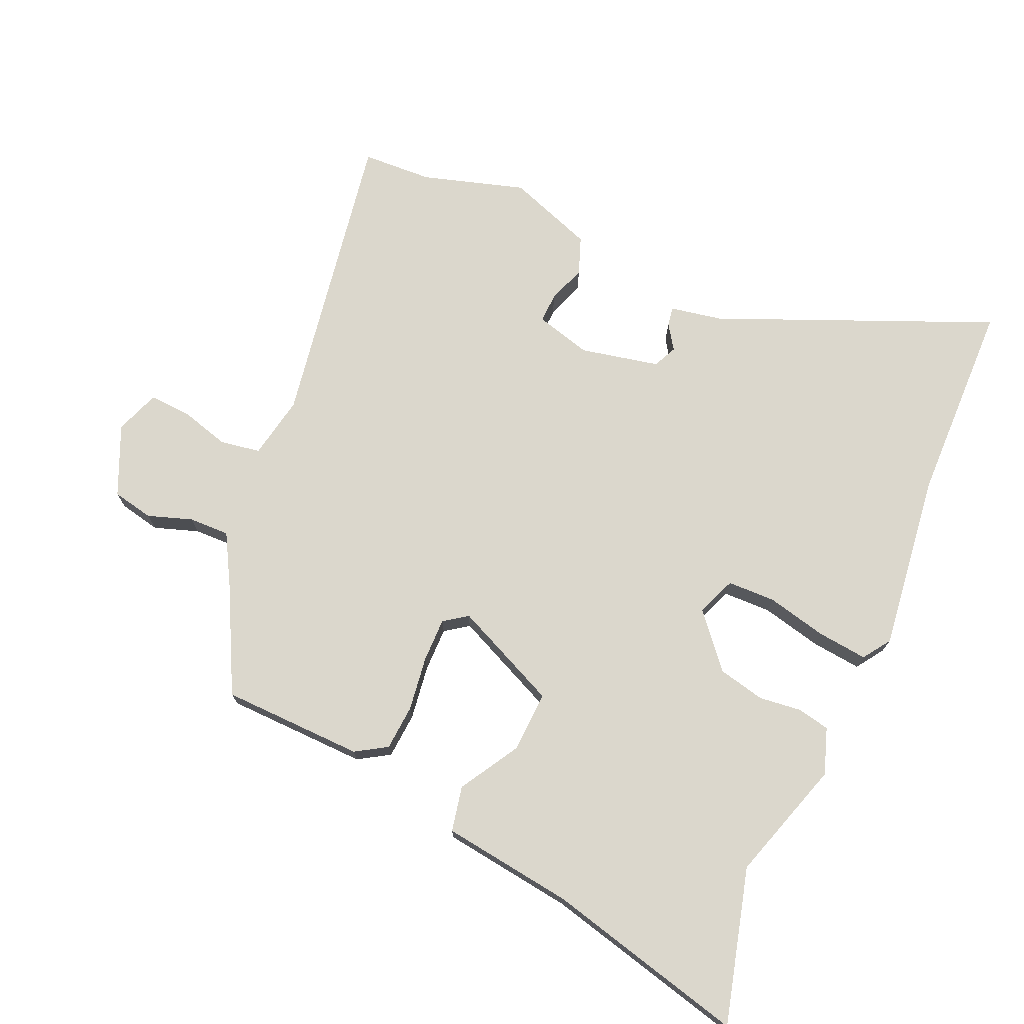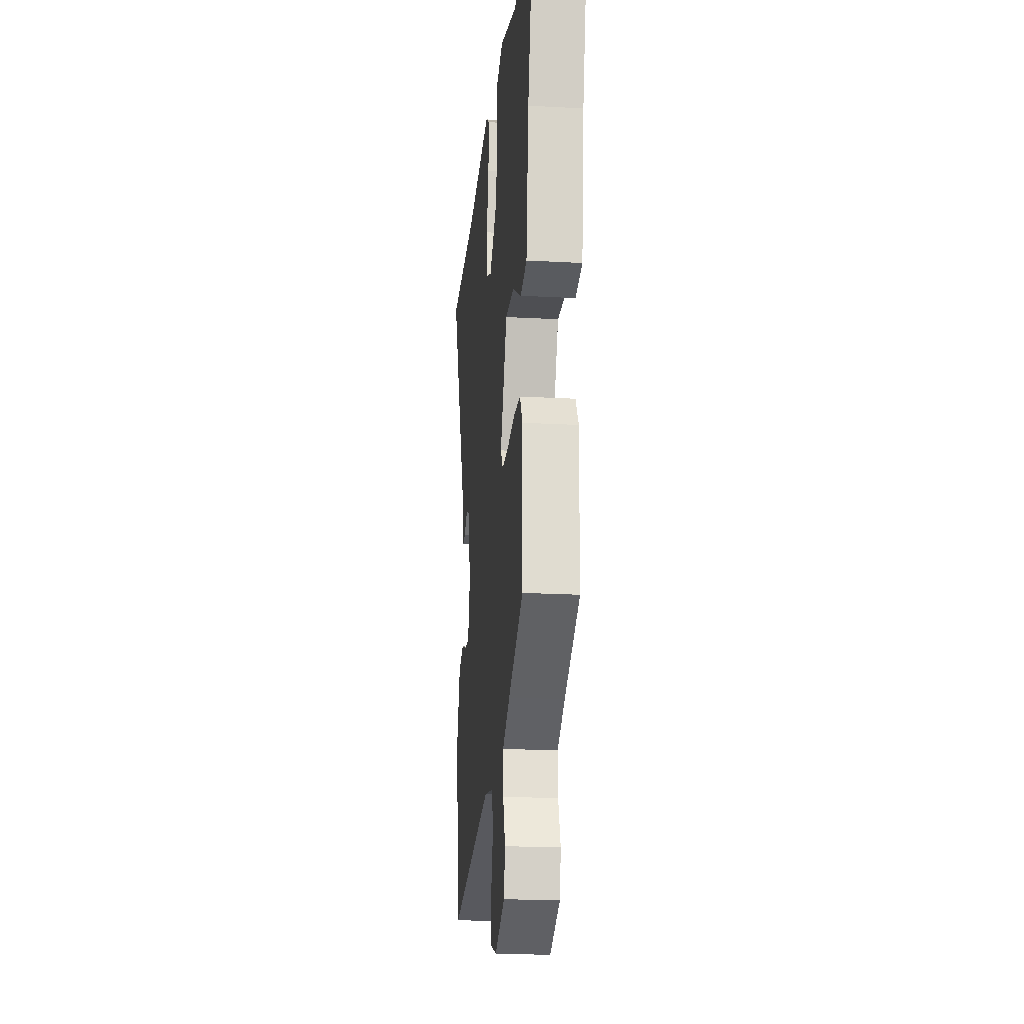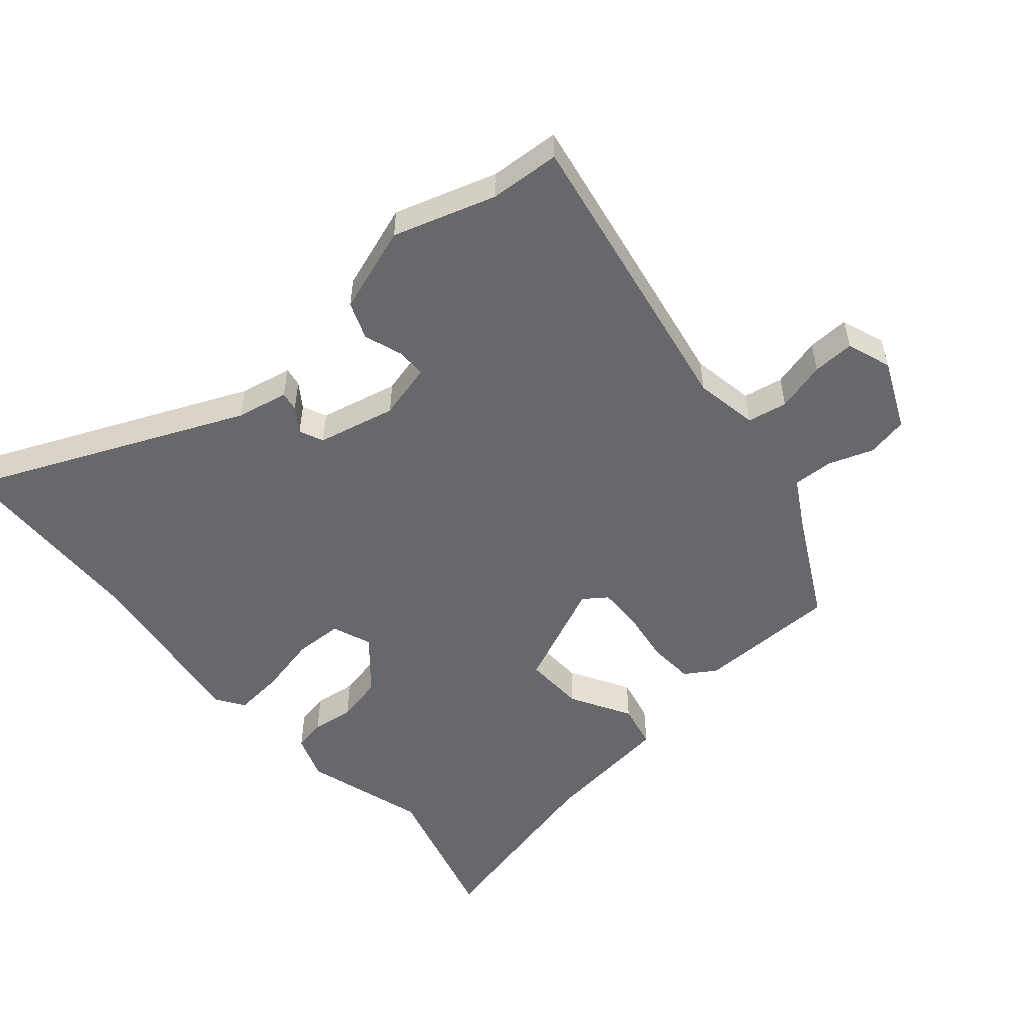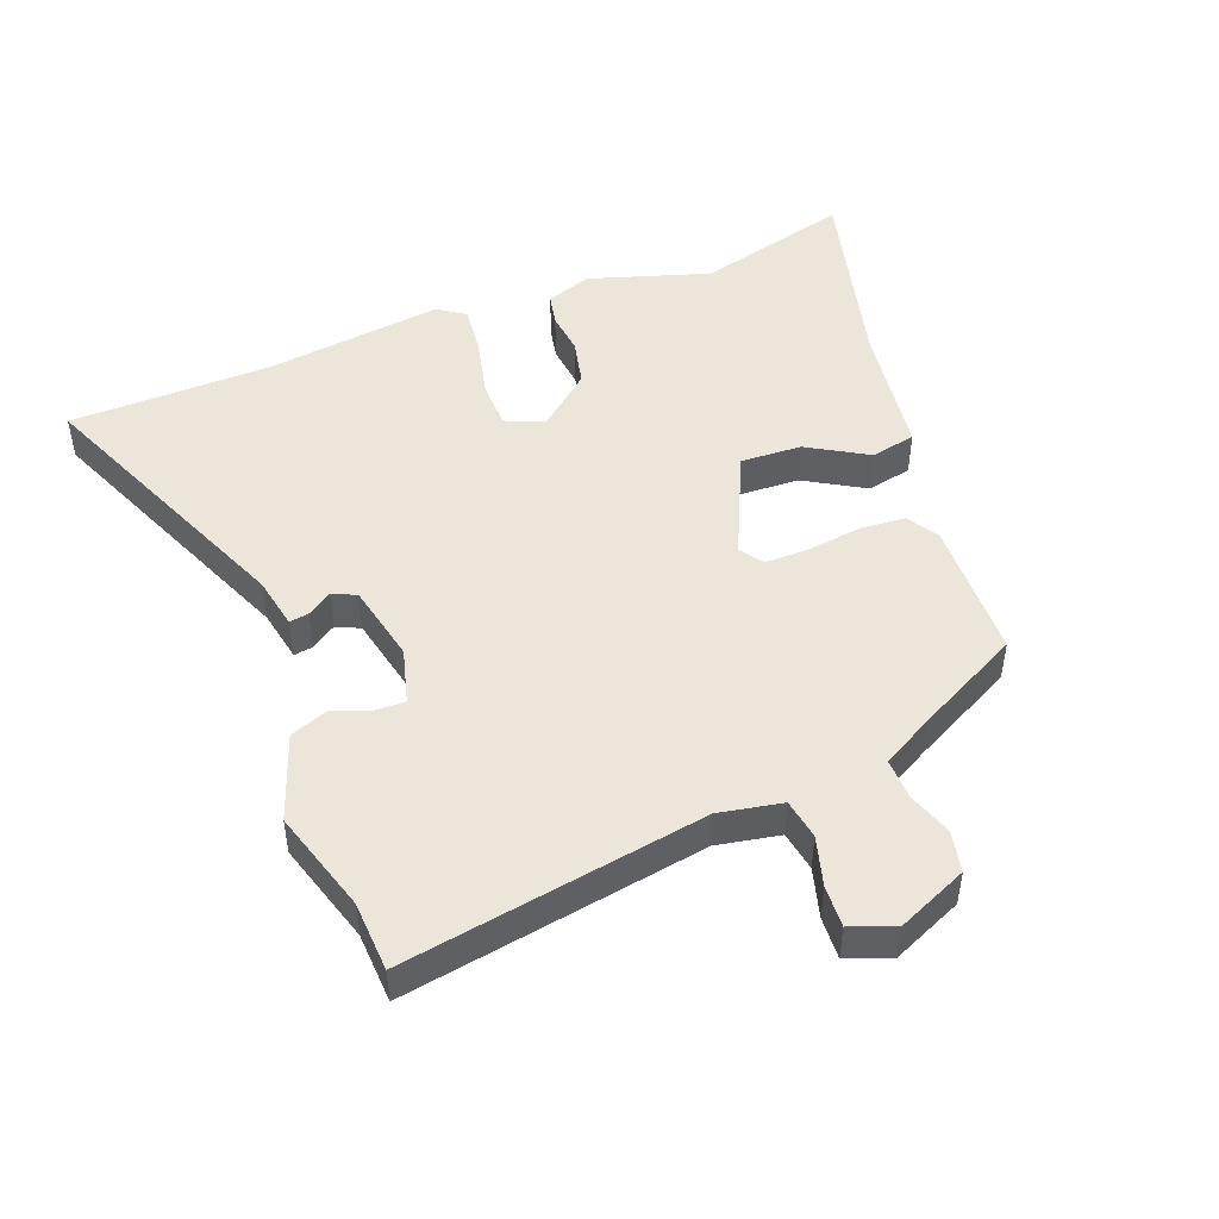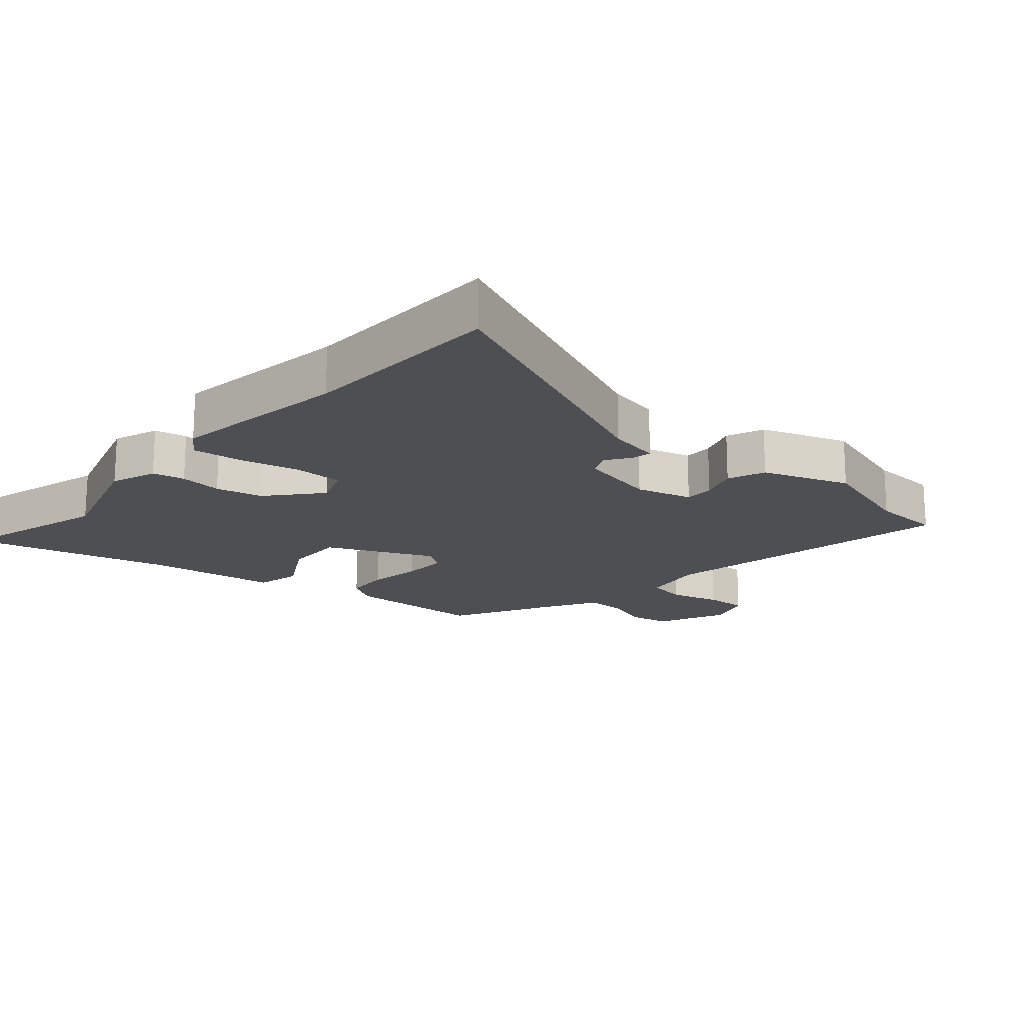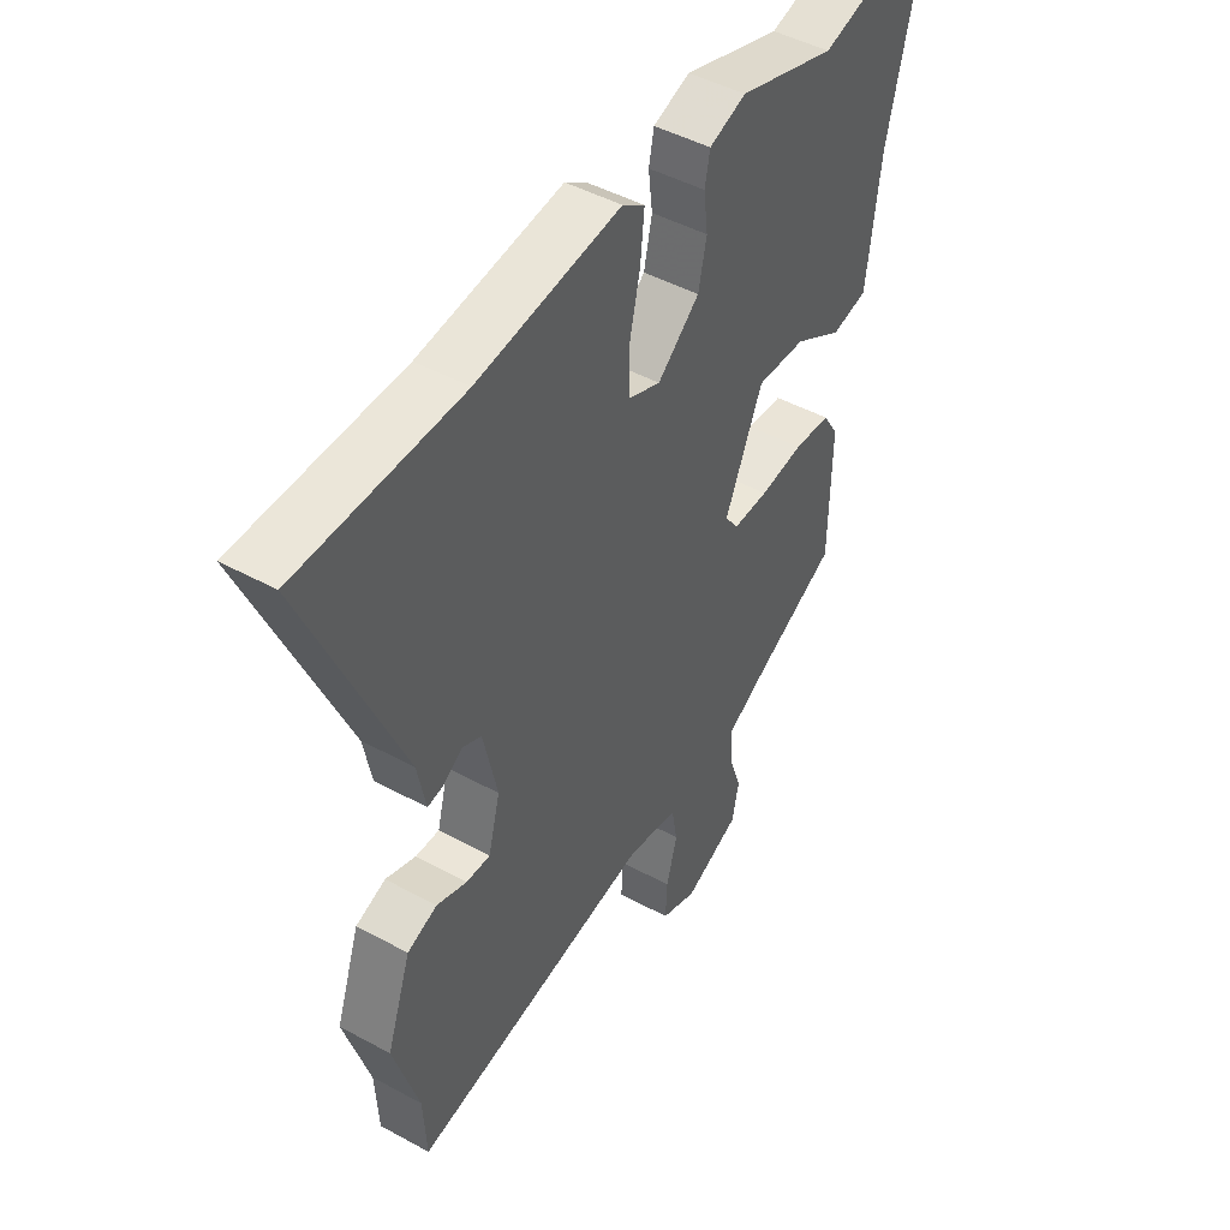
<metadata>
{"format":"obj","ext":"obj","renderer":"f3d","projection":"perspective","resolution":1024,"background":"white","views":[{"elev":73.2,"azim":-65.9,"up":"+Y"},{"elev":-20.6,"azim":-95.7,"up":"+Z"},{"elev":-52.5,"azim":130.4,"up":"+Y"},{"elev":48.0,"azim":159.2,"up":"+Y"},{"elev":-17.7,"azim":48.8,"up":"+Y"},{"elev":46.2,"azim":122.0,"up":"+Z"}]}
</metadata>
<code>
v 0.331 0.07 0.504
v 0.646 0.07 0.496
v 0.464 0.07 0.072
v 0.448 0.07 -0.009
v 0.418 0.07 -0.004
v 0.38 0.07 0.022
v 0.343 0.07 0.005
v 0.316 0.07 -0.117
v 0.339 0.07 -0.204
v 0.385 0.07 -0.203
v 0.444 0.07 -0.182
v 0.502 0.07 -0.204
v 0.549 0.07 -0.338
v 0.5 0.07 -0.497
v 0.494 0.07 -0.606
v 0.026 0.07 -0.525
v -0.072 0.07 -0.543
v -0.083 0.07 -0.605
v -0.062 0.07 -0.682
v -0.059 0.07 -0.747
v -0.128 0.07 -0.772
v -0.236 0.07 -0.724
v -0.249 0.07 -0.66
v -0.225 0.07 -0.591
v -0.223 0.07 -0.528
v -0.302 0.07 -0.483
v -0.463 0.07 -0.399
v -0.467 0.07 -0.179
v -0.437 0.07 -0.131
v -0.366 0.07 -0.126
v -0.282 0.07 -0.138
v -0.213 0.07 -0.139
v -0.187 0.07 -0.103
v -0.26 0.07 0.061
v -0.355 0.07 0.057
v -0.448 0.07 0.003
v -0.518 0.07 0.018
v -0.544 0.07 0.222
v -0.619 0.07 0.532
v -0.38 0.07 0.467
v -0.192 0.07 0.525
v -0.121 0.07 0.5
v -0.111 0.07 0.45
v -0.119 0.07 0.384
v -0.103 0.07 0.311
v -0.022 0.07 0.242
v 0.039 0.07 0.266
v 0.041 0.07 0.341
v 0.02 0.07 0.434
v 0.012 0.07 0.512
v 0.055 0.07 0.541
v 0.331 0 0.504
v 0.646 0 0.496
v 0.464 0 0.072
v 0.448 0 -0.009
v 0.418 0 -0.004
v 0.38 0 0.022
v 0.343 0 0.005
v 0.316 0 -0.117
v 0.339 0 -0.204
v 0.385 0 -0.203
v 0.444 0 -0.182
v 0.502 0 -0.204
v 0.549 0 -0.338
v 0.5 0 -0.497
v 0.494 0 -0.606
v 0.026 0 -0.525
v -0.072 0 -0.543
v -0.083 0 -0.605
v -0.062 0 -0.682
v -0.059 0 -0.747
v -0.128 0 -0.772
v -0.236 0 -0.724
v -0.249 0 -0.66
v -0.225 0 -0.591
v -0.223 0 -0.528
v -0.302 0 -0.483
v -0.463 0 -0.399
v -0.467 0 -0.179
v -0.437 0 -0.131
v -0.366 0 -0.126
v -0.282 0 -0.138
v -0.213 0 -0.139
v -0.187 0 -0.103
v -0.26 0 0.061
v -0.355 0 0.057
v -0.448 0 0.003
v -0.518 0 0.018
v -0.544 0 0.222
v -0.619 0 0.532
v -0.38 0 0.467
v -0.192 0 0.525
v -0.121 0 0.5
v -0.111 0 0.45
v -0.119 0 0.384
v -0.103 0 0.311
v -0.022 0 0.242
v 0.039 0 0.266
v 0.041 0 0.341
v 0.02 0 0.434
v 0.012 0 0.512
v 0.055 0 0.541
f 48 49 50 51
f 47 48 51 1
f 41 42 43 44
f 40 41 44 45
f 38 39 40 45
f 35 36 37 38
f 34 35 38 45
f 33 34 45 46
f 28 29 30 31
f 26 27 28 31
f 25 26 31 32
f 21 22 23 24
f 21 24 25
f 18 19 20 21
f 17 18 21 25
f 16 17 25 32
f 14 15 16 32
f 10 11 12 13
f 9 10 13 14
f 3 4 5 6
f 3 6 7
f 47 1 2 3
f 33 46 47 3
f 9 14 32 33
f 8 9 33
f 7 8 33
f 3 7 33
f 102 101 100 99
f 52 102 99 98
f 95 94 93 92
f 96 95 92 91
f 96 91 90 89
f 89 88 87 86
f 96 89 86 85
f 97 96 85 84
f 82 81 80 79
f 82 79 78 77
f 83 82 77 76
f 75 74 73 72
f 76 75 72
f 72 71 70 69
f 76 72 69 68
f 83 76 68 67
f 83 67 66 65
f 64 63 62 61
f 65 64 61 60
f 57 56 55 54
f 58 57 54
f 54 53 52 98
f 54 98 97 84
f 84 83 65 60
f 84 60 59
f 84 59 58
f 84 58 54
f 1 52 53 2
f 2 53 54 3
f 3 54 55 4
f 4 55 56 5
f 5 56 57 6
f 6 57 58 7
f 7 58 59 8
f 8 59 60 9
f 9 60 61 10
f 10 61 62 11
f 11 62 63 12
f 12 63 64 13
f 13 64 65 14
f 14 65 66 15
f 15 66 67 16
f 16 67 68 17
f 17 68 69 18
f 18 69 70 19
f 19 70 71 20
f 20 71 72 21
f 21 72 73 22
f 22 73 74 23
f 23 74 75 24
f 24 75 76 25
f 25 76 77 26
f 26 77 78 27
f 27 78 79 28
f 28 79 80 29
f 29 80 81 30
f 30 81 82 31
f 31 82 83 32
f 32 83 84 33
f 33 84 85 34
f 34 85 86 35
f 35 86 87 36
f 36 87 88 37
f 37 88 89 38
f 38 89 90 39
f 39 90 91 40
f 40 91 92 41
f 41 92 93 42
f 42 93 94 43
f 43 94 95 44
f 44 95 96 45
f 45 96 97 46
f 46 97 98 47
f 47 98 99 48
f 48 99 100 49
f 49 100 101 50
f 50 101 102 51
f 51 102 52 1

</code>
